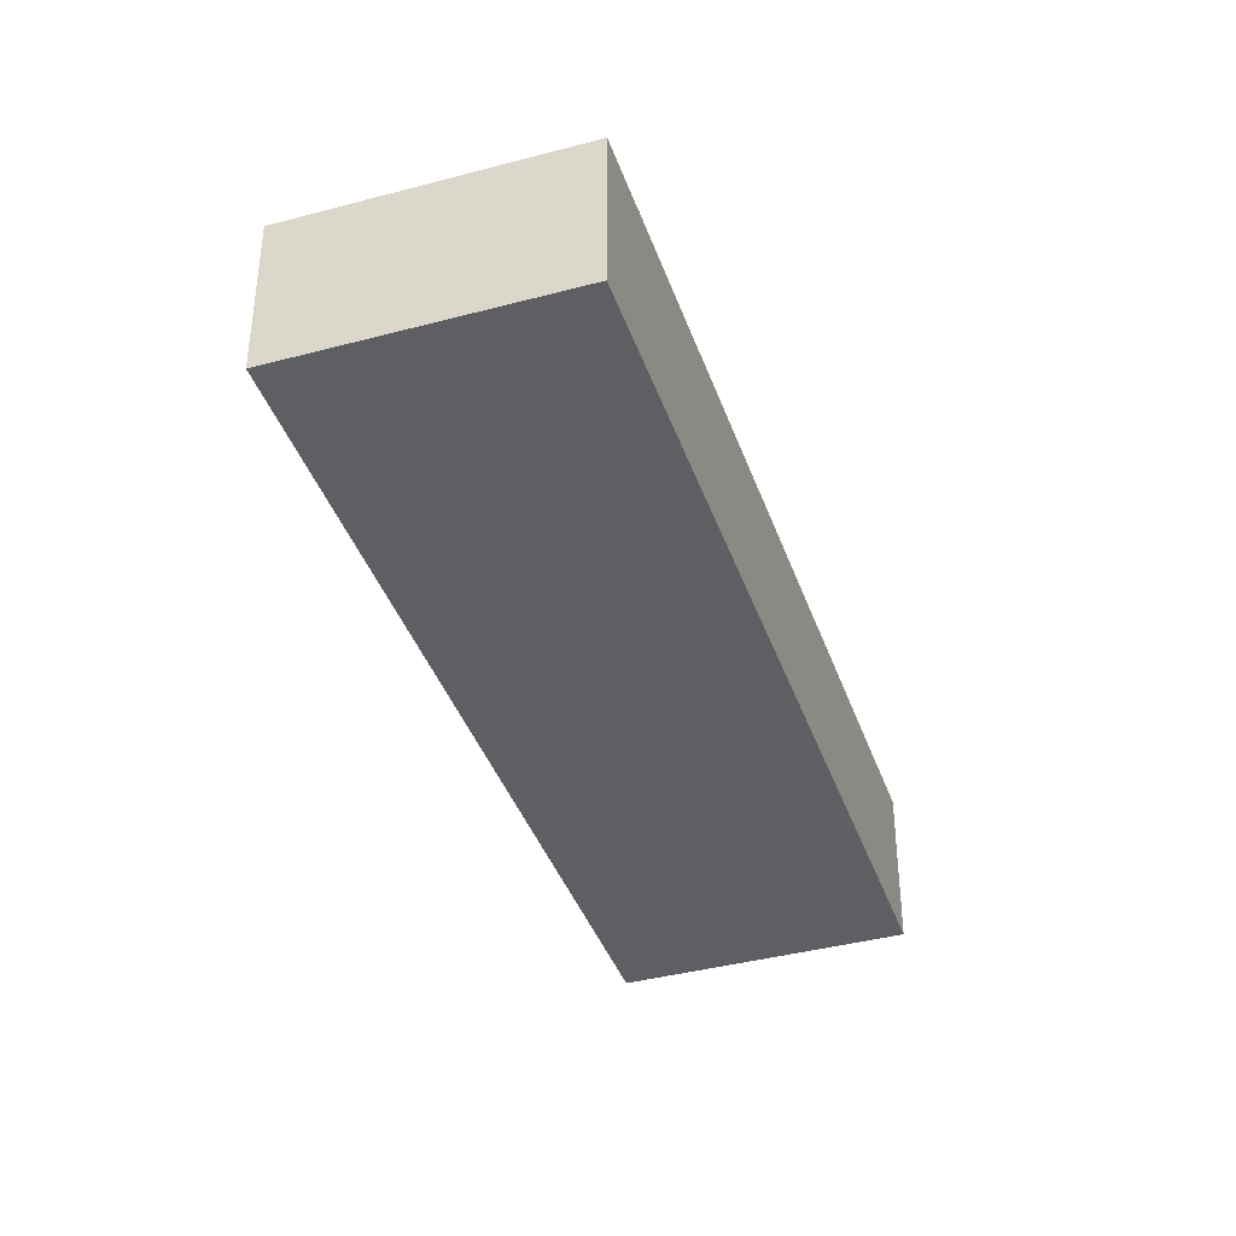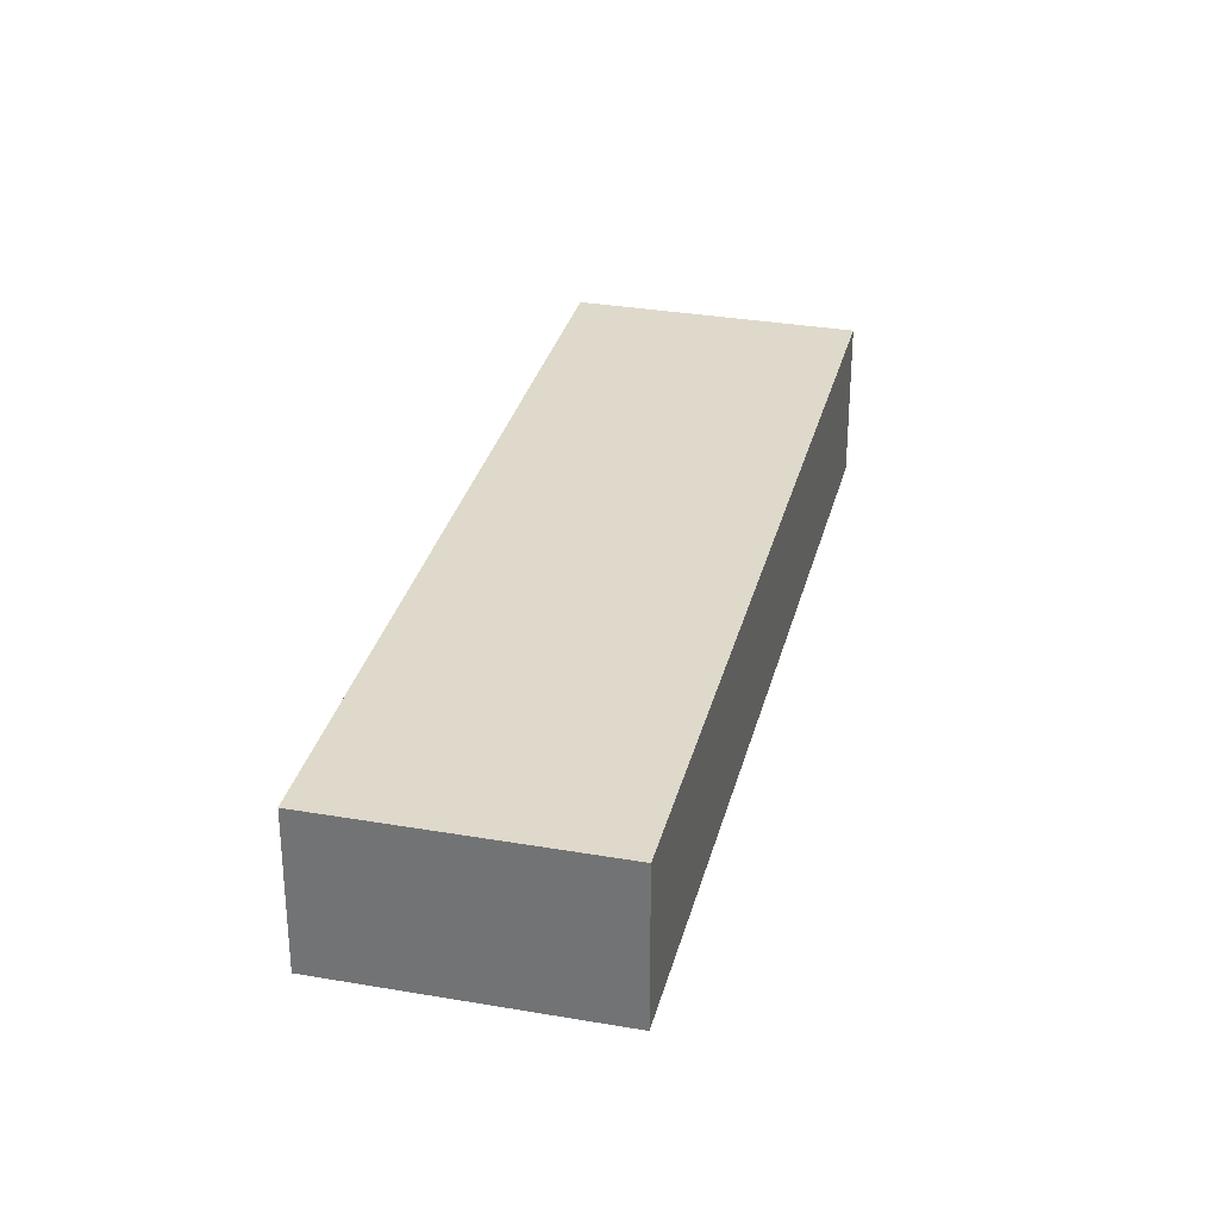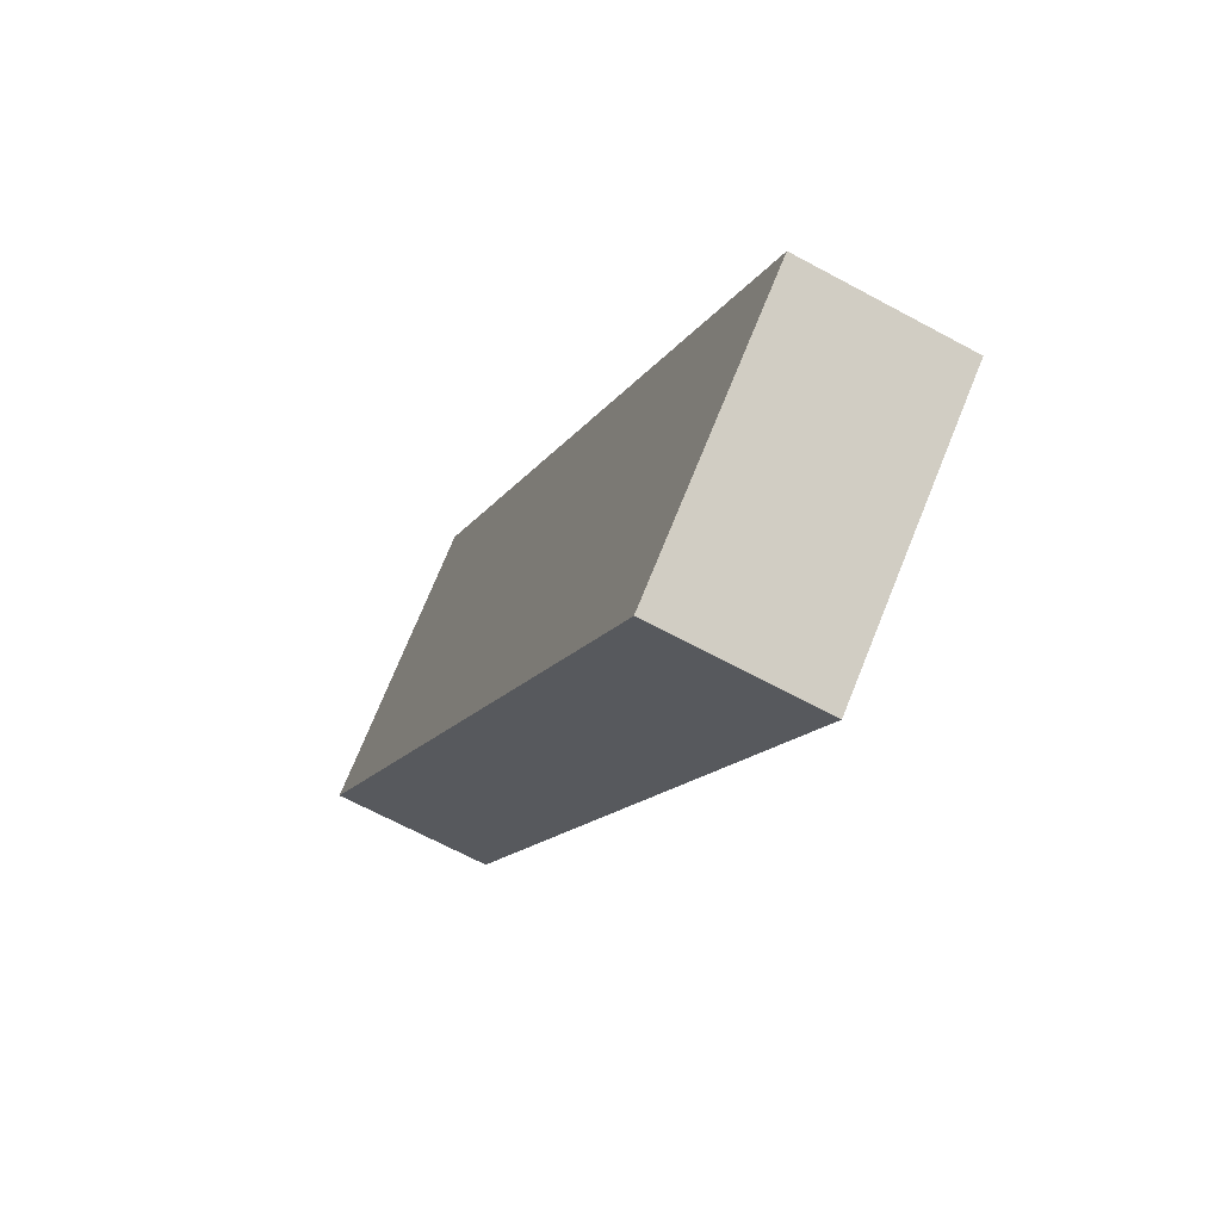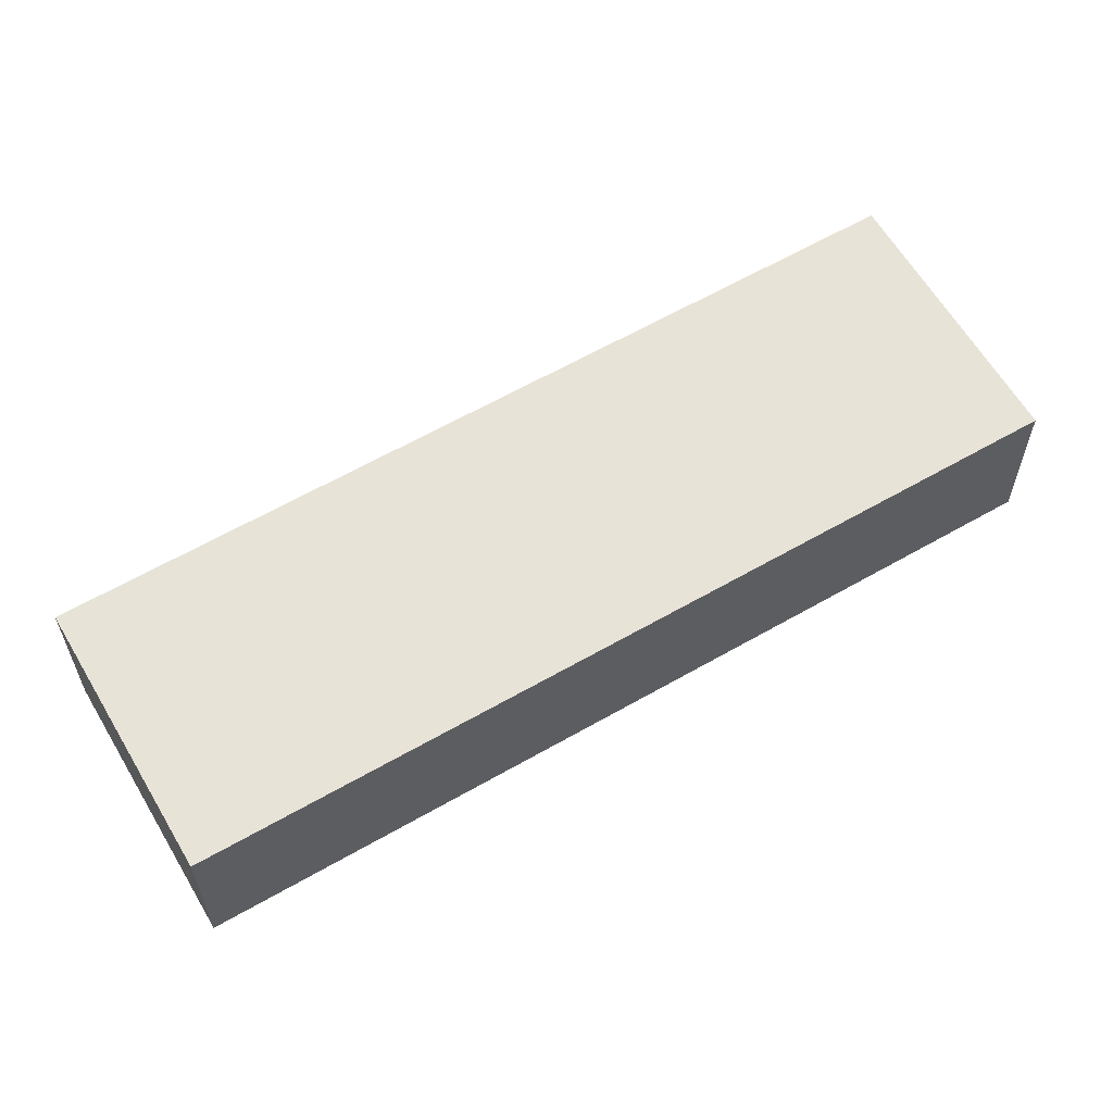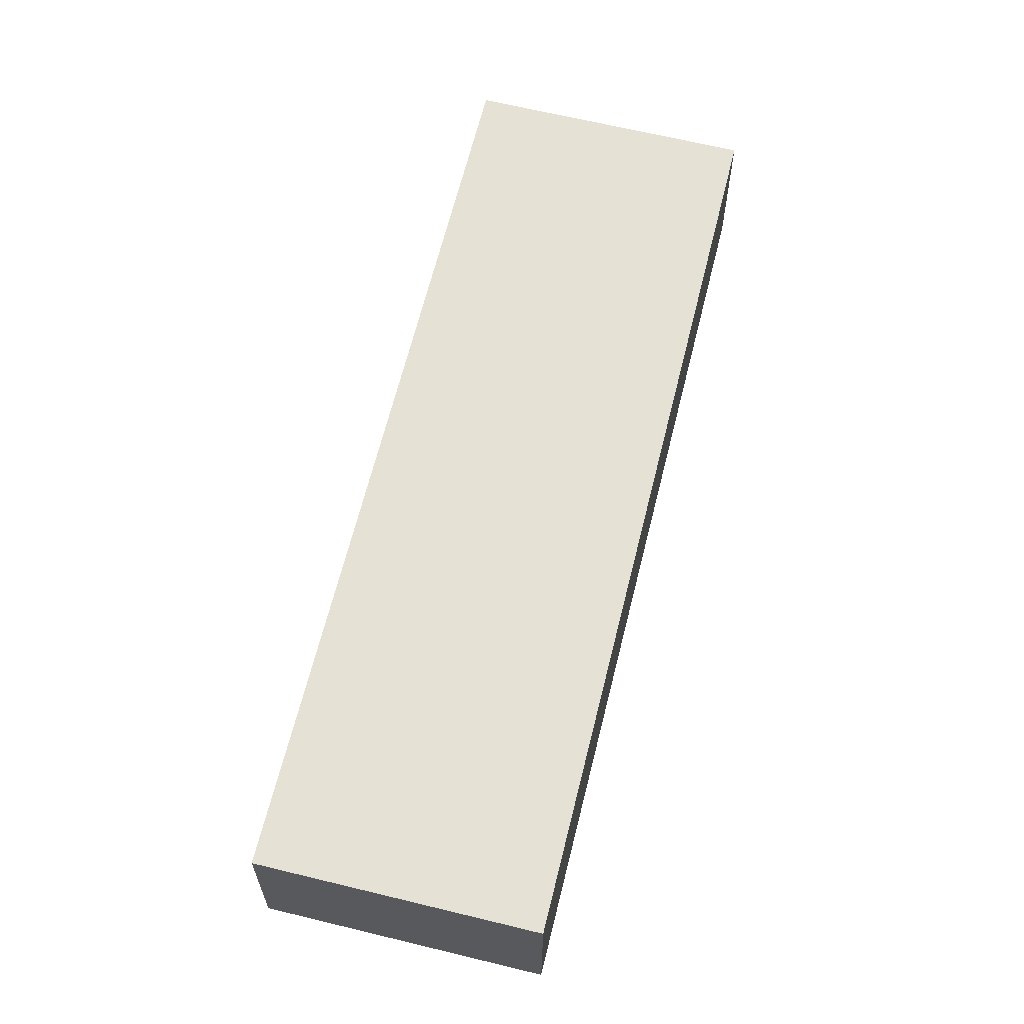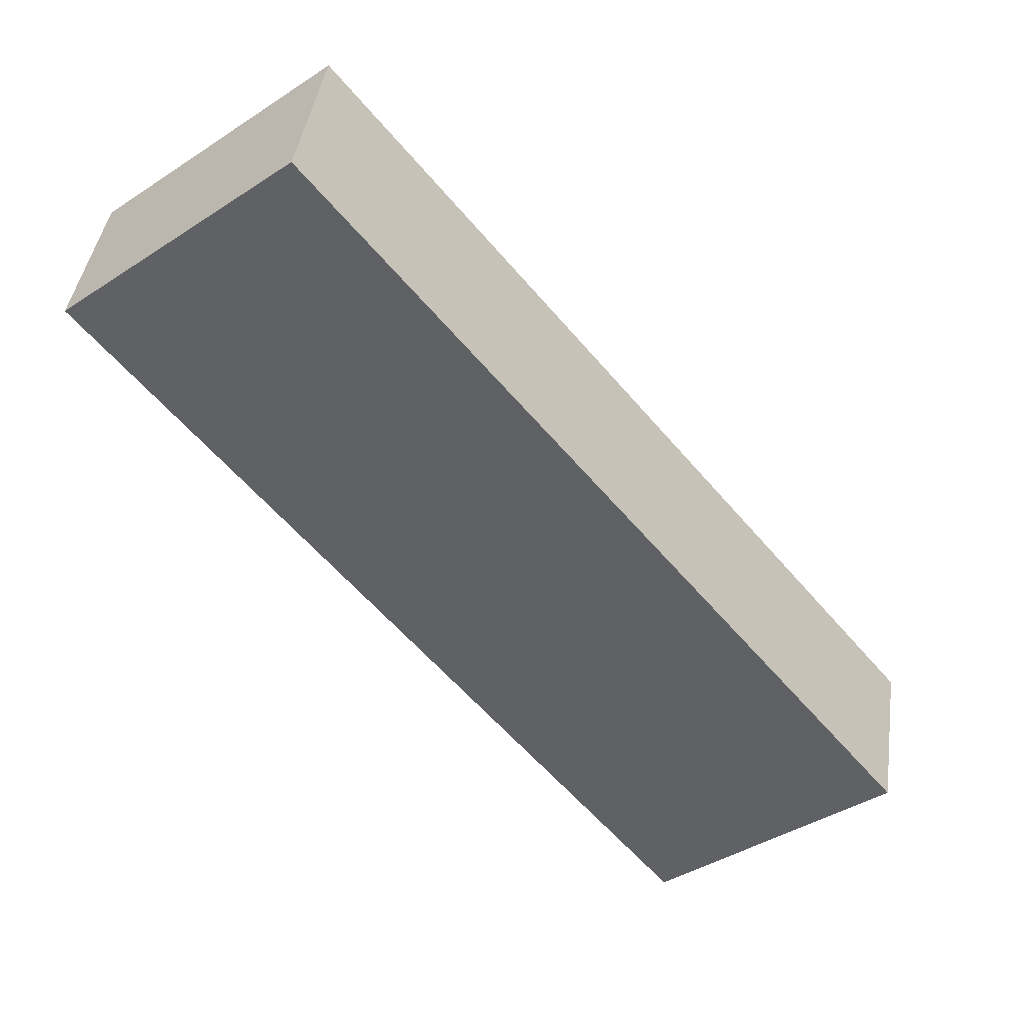
<metadata>
{"format":"obj","ext":"obj","renderer":"f3d","projection":"perspective","resolution":1024,"background":"white","views":[{"elev":-39.7,"azim":-122.5,"up":"+Z"},{"elev":31.7,"azim":-127.1,"up":"+Z"},{"elev":-66.0,"azim":61.4,"up":"+Y"},{"elev":61.5,"azim":-81.2,"up":"+Z"},{"elev":64.3,"azim":53.0,"up":"+Z"},{"elev":41.6,"azim":8.1,"up":"+Y"}]}
</metadata>
<code>
g default
v 2.528 2.326 0.1
v 2.164 2.772 0.1
v 2.388 2.212 0.1
v 2.024 2.659 0.1
v 2.388 2.212 0
v 2.024 2.659 0
v 2.528 2.326 0
v 2.164 2.772 0
g pCube26
f 1 2 4 3
f 3 4 6 5
f 5 6 8 7
f 7 8 2 1
f 2 8 6 4
f 7 1 3 5

</code>
